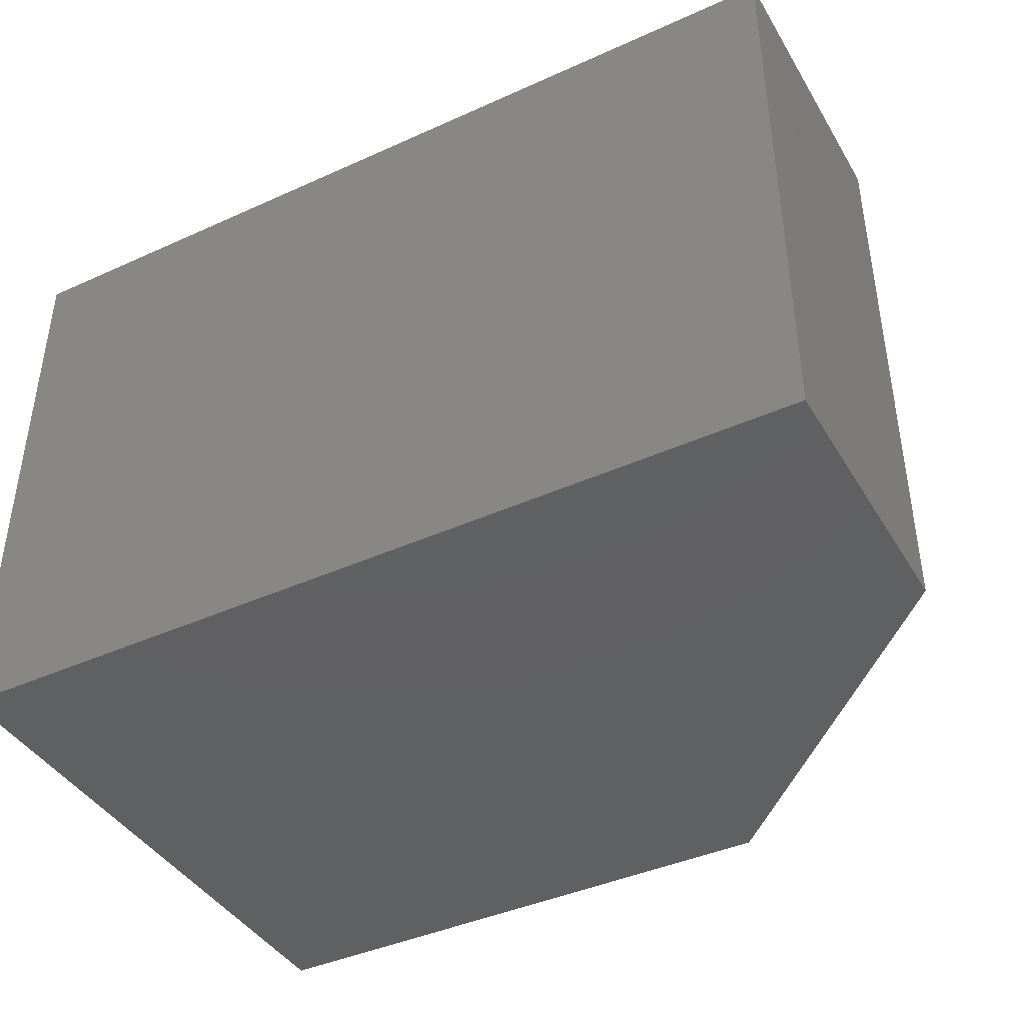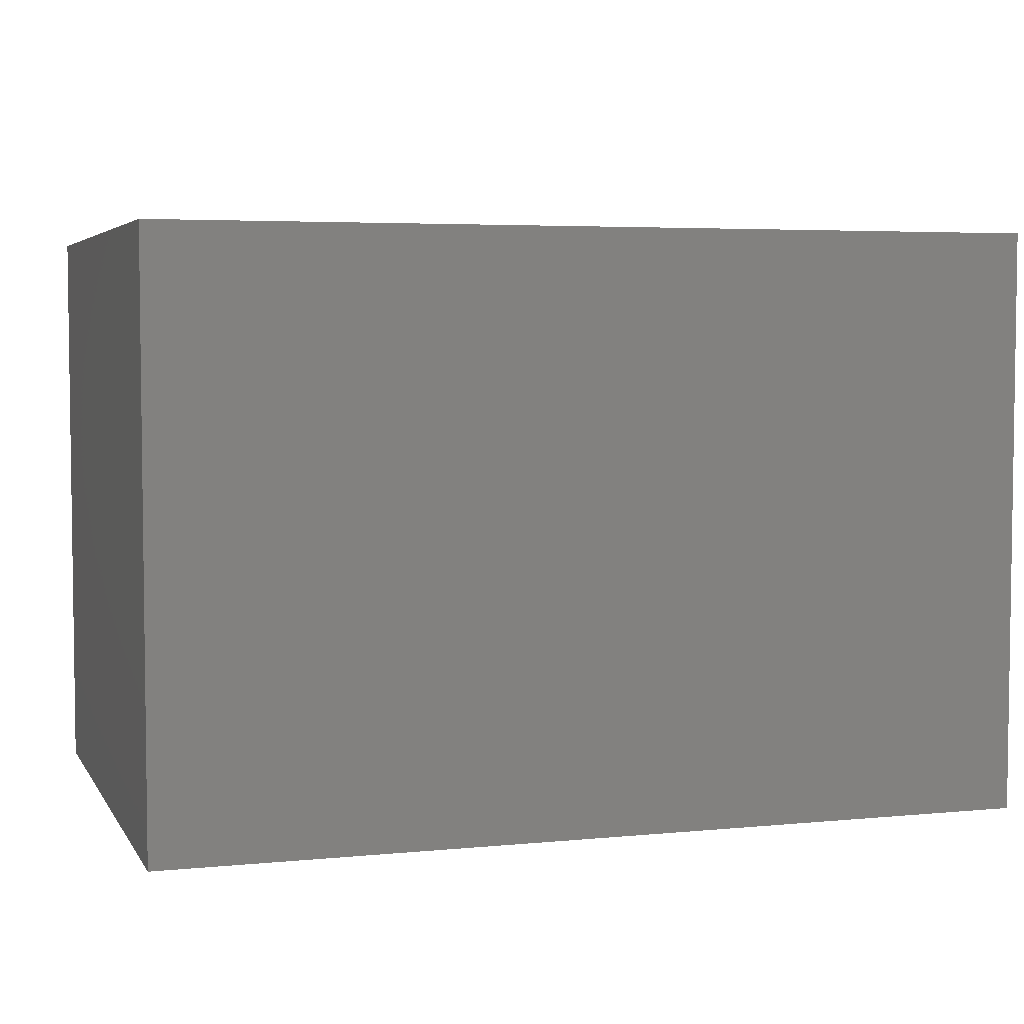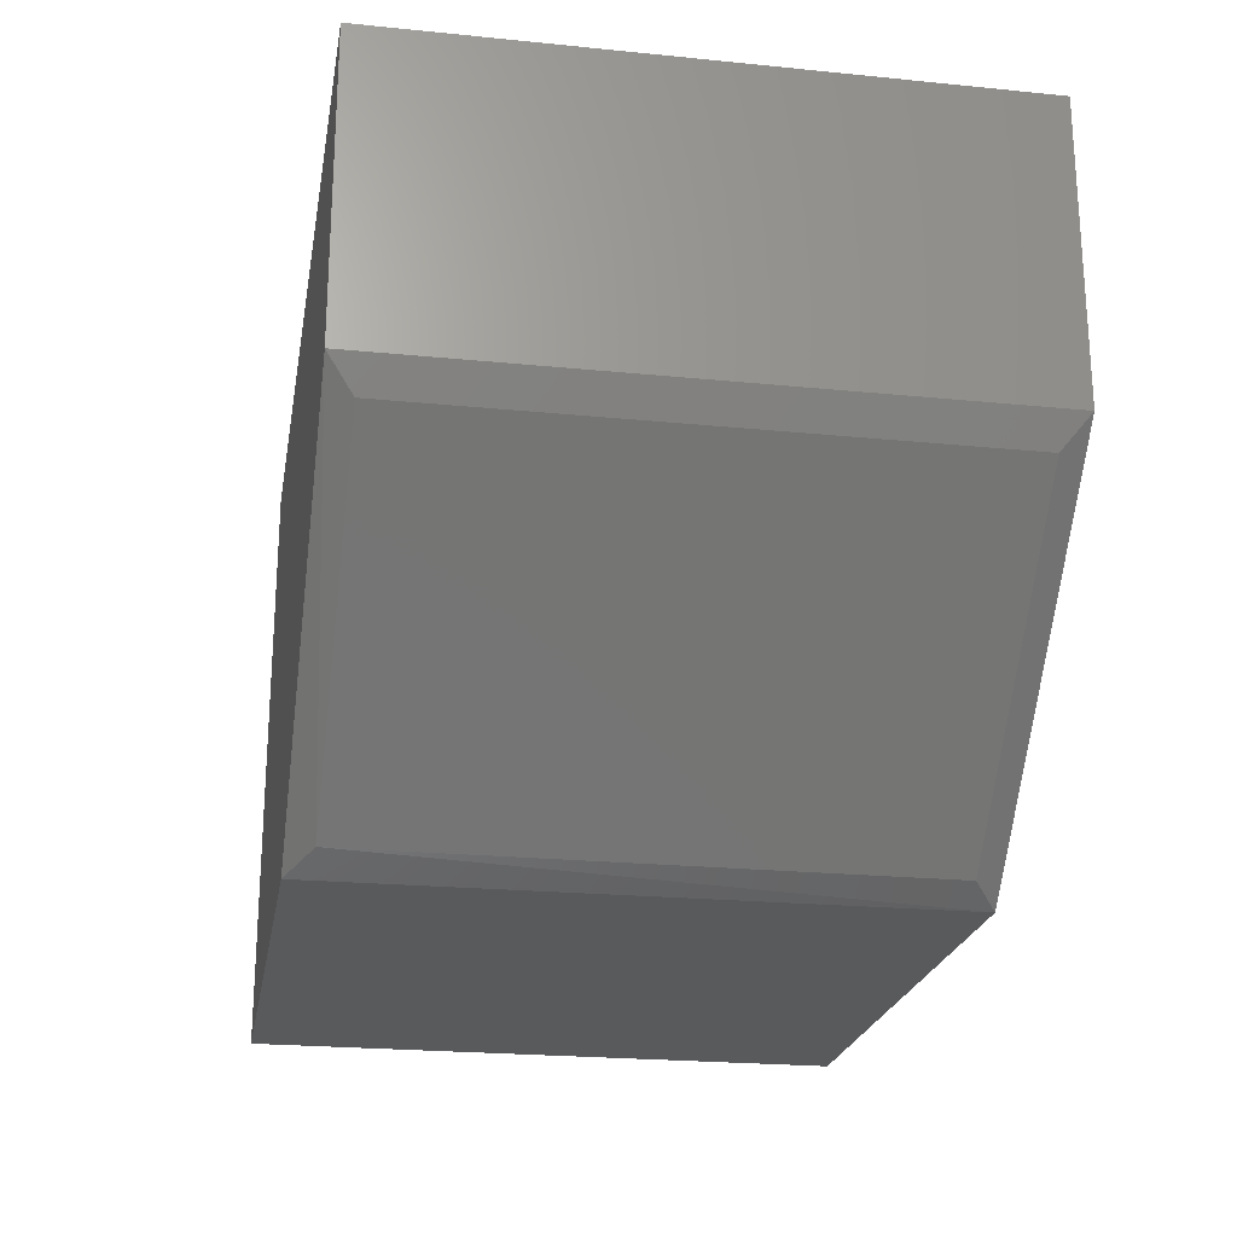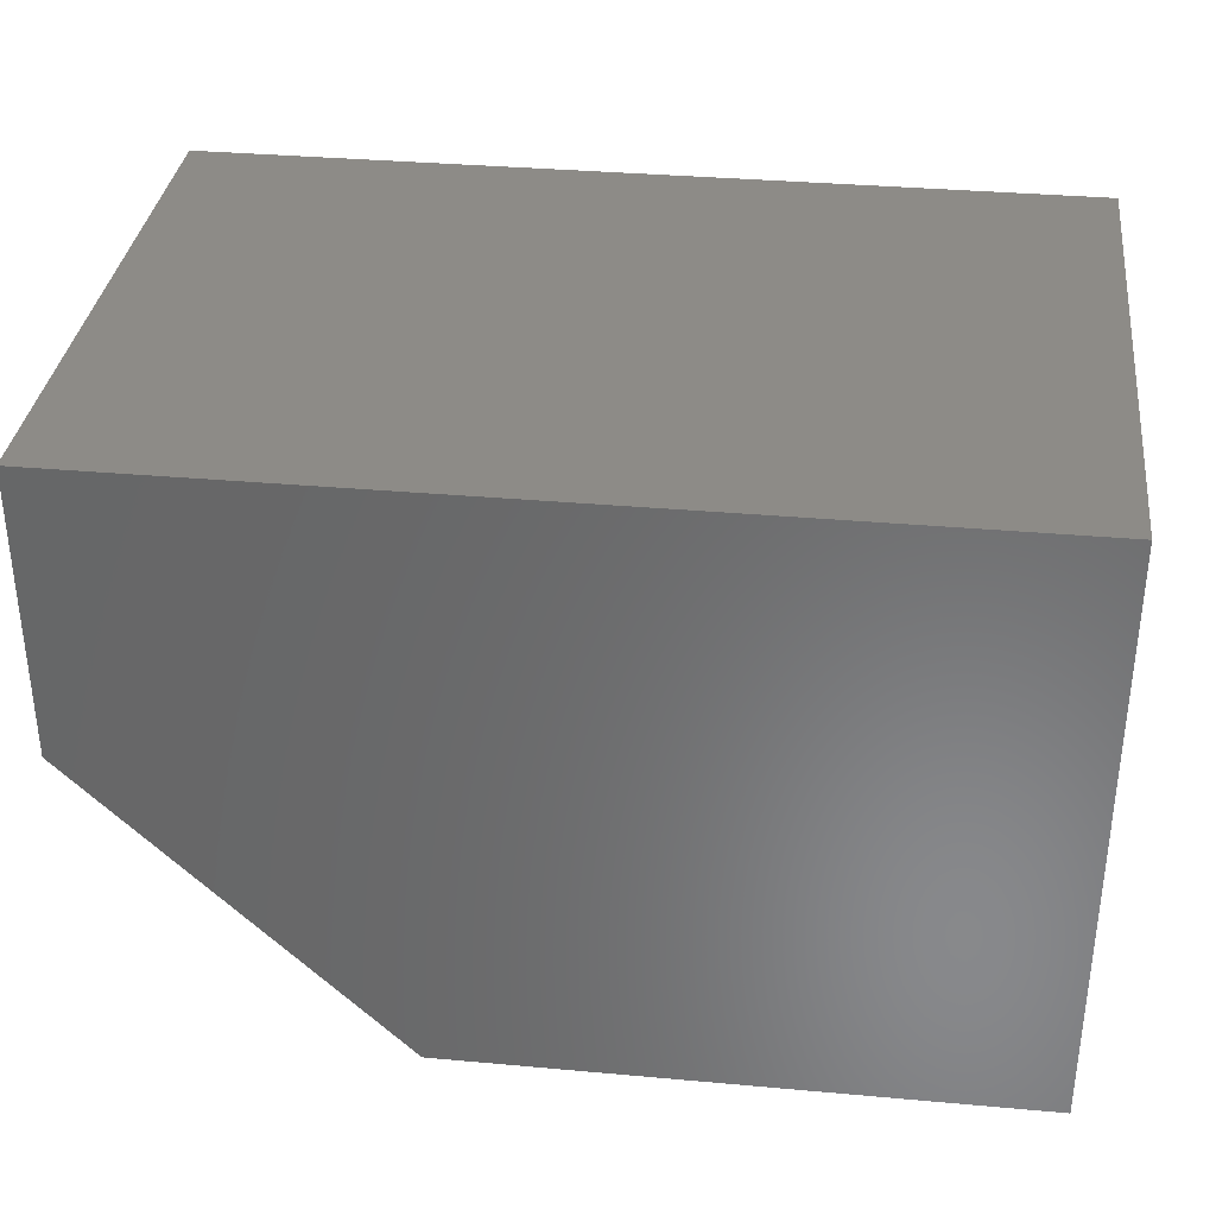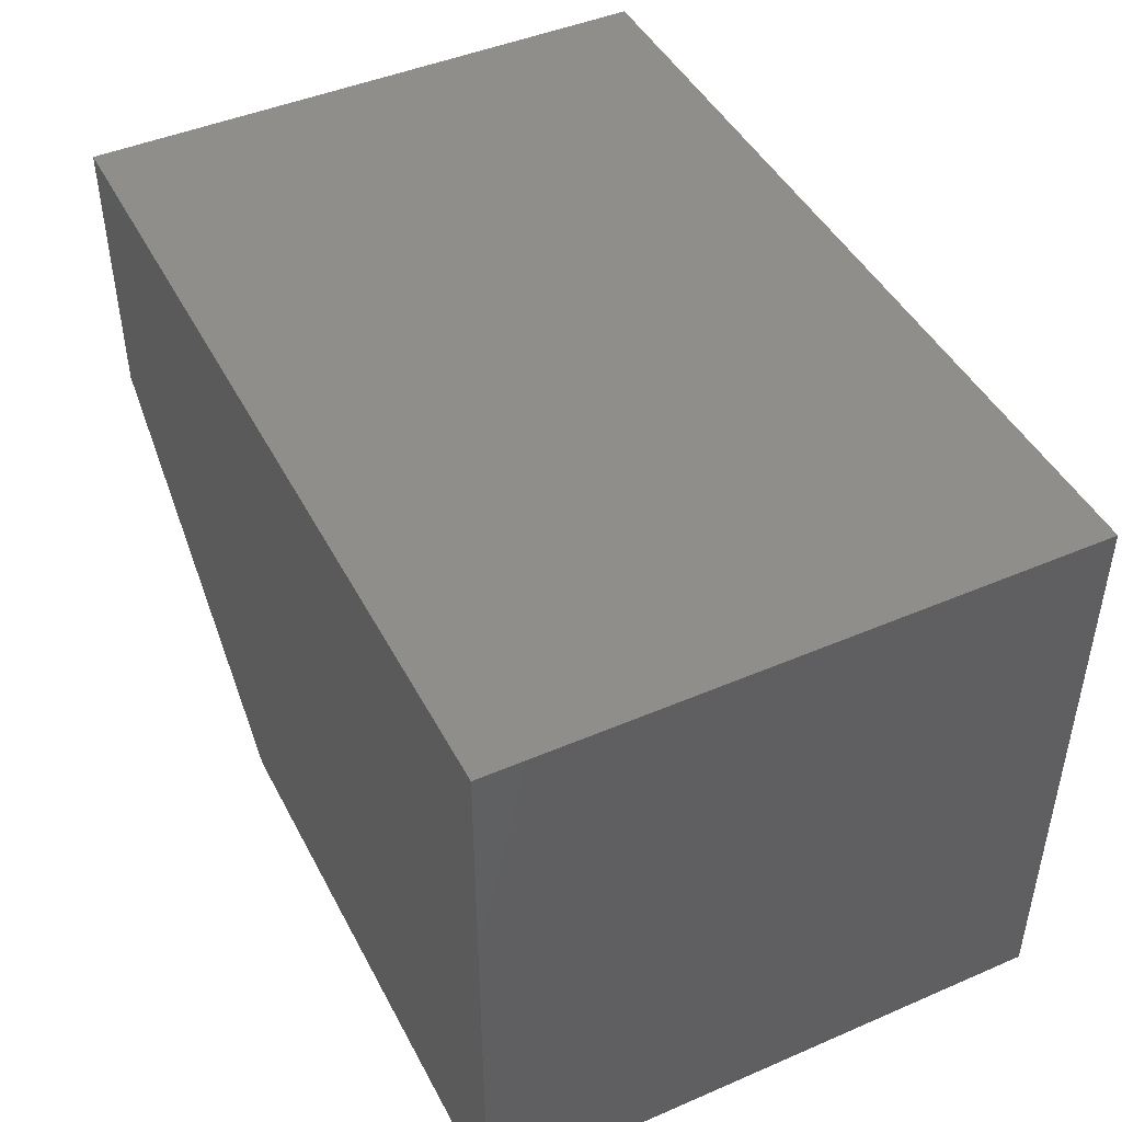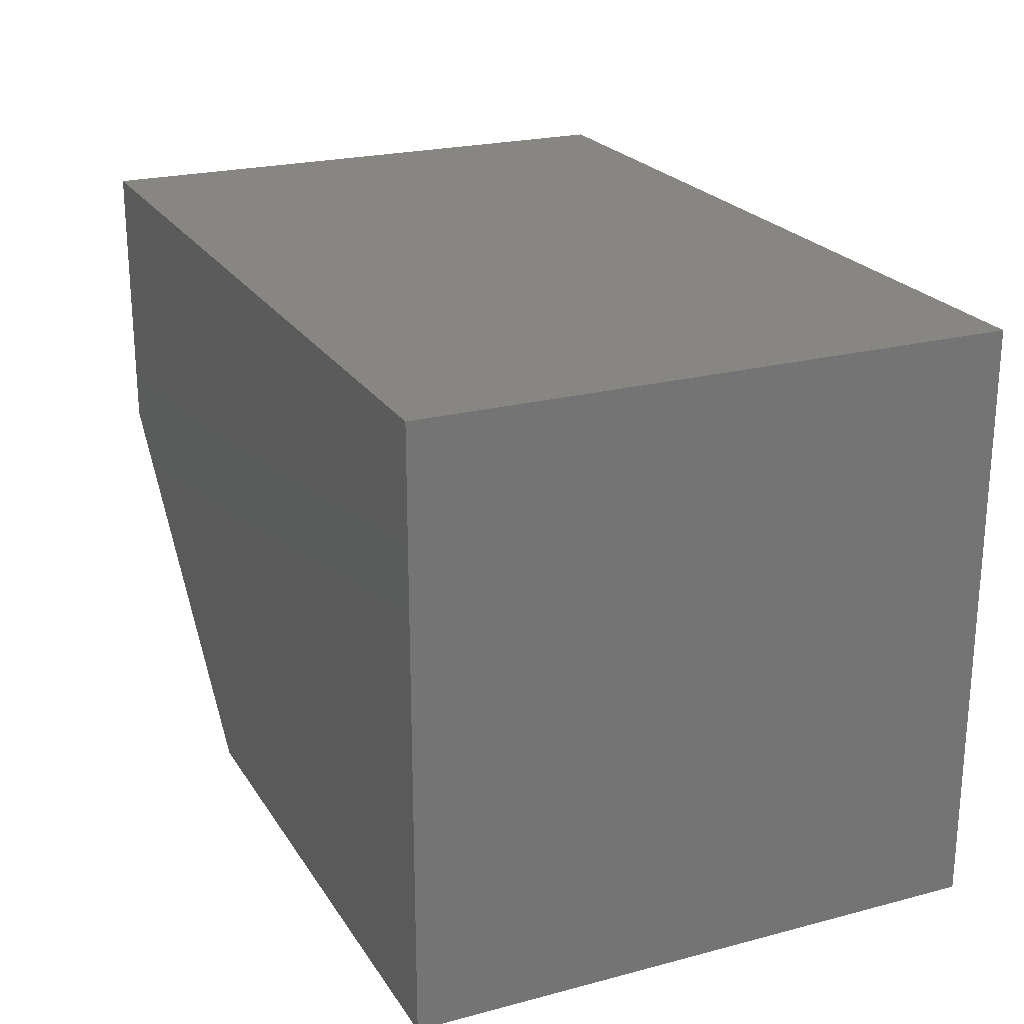
<metadata>
{"format":"stl","ext":"stl","renderer":"f3d","projection":"perspective","resolution":1024,"background":"white","views":[{"elev":-41.6,"azim":-151.4,"up":"+Z"},{"elev":4.6,"azim":162.4,"up":"+Z"},{"elev":-22.6,"azim":-99.8,"up":"+Y"},{"elev":34.4,"azim":6.9,"up":"+Y"},{"elev":45.3,"azim":63.6,"up":"+Y"},{"elev":22.6,"azim":65.7,"up":"+Y"}]}
</metadata>
<code>
# stl→obj: 14 verts, 24 faces
v 0.75 0.7539 0.75
v -0.375 0.7539 0.75
v 0.75 -0.003947 0.75
v -0.375 0.3906 0.75
v 0.01957 -0.003947 0.75
v 0.02604 -0.003947 0
v -0.375 0.3906 0
v 0.75 -0.003947 0
v -0.375 0.7539 0
v 0.75 0.7539 0
v -0.3529 0.3529 0.03125
v -0.01815 0.01815 0.03125
v -0.3529 0.3529 0.7188
v -0.01815 0.01815 0.7188
f 1 2 3
f 3 2 4
f 3 4 5
f 6 7 8
f 8 7 9
f 8 9 10
f 9 7 2
f 2 7 4
f 6 8 5
f 5 8 3
f 11 12 13
f 13 12 14
f 4 7 13
f 13 7 11
f 6 12 7
f 7 12 11
f 6 5 12
f 12 5 14
f 5 4 14
f 14 4 13
f 1 10 2
f 2 10 9
f 3 8 1
f 1 8 10

</code>
